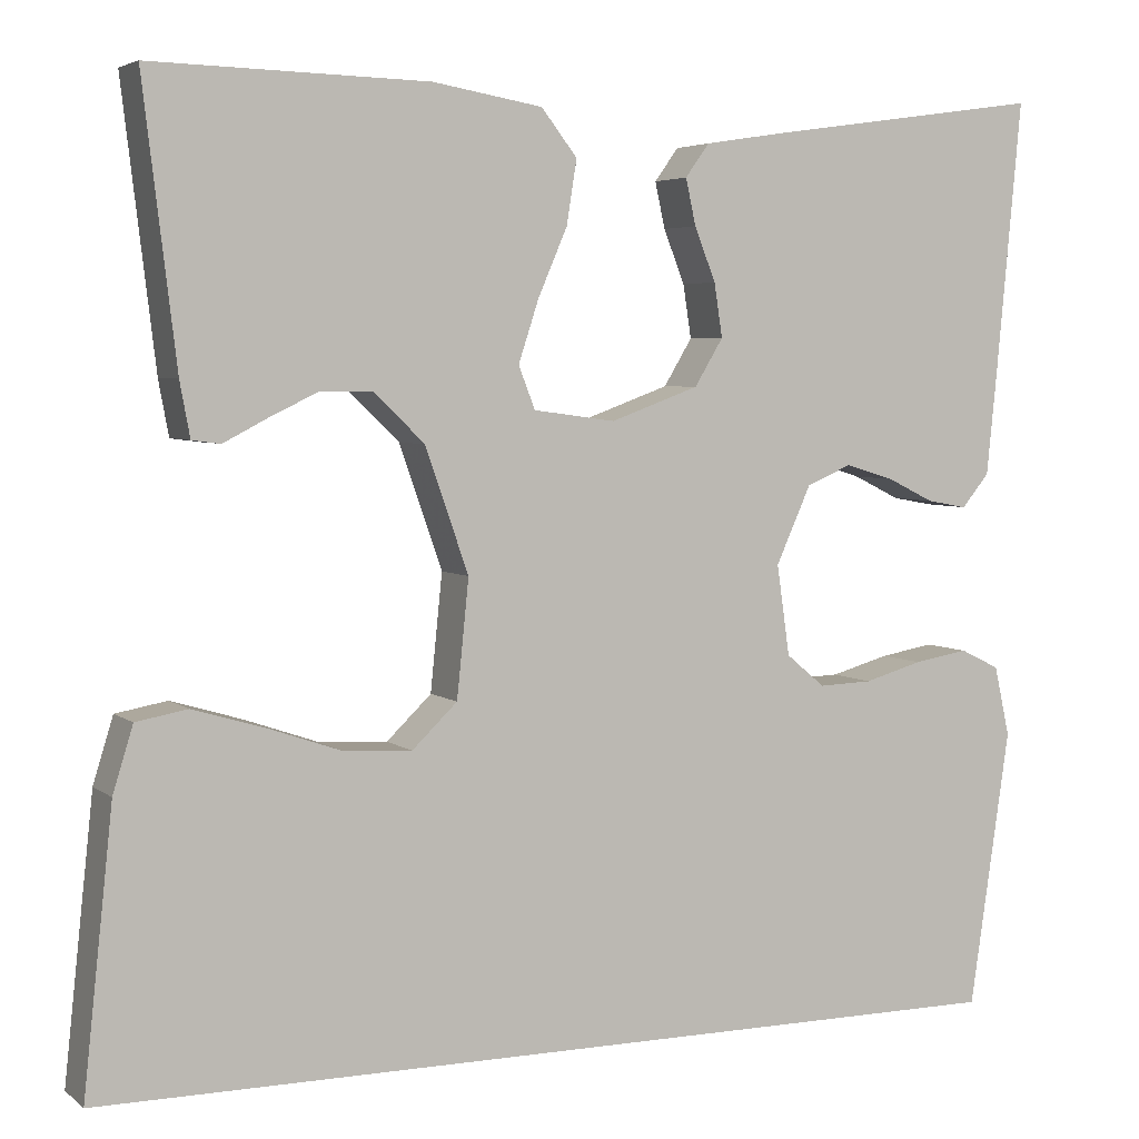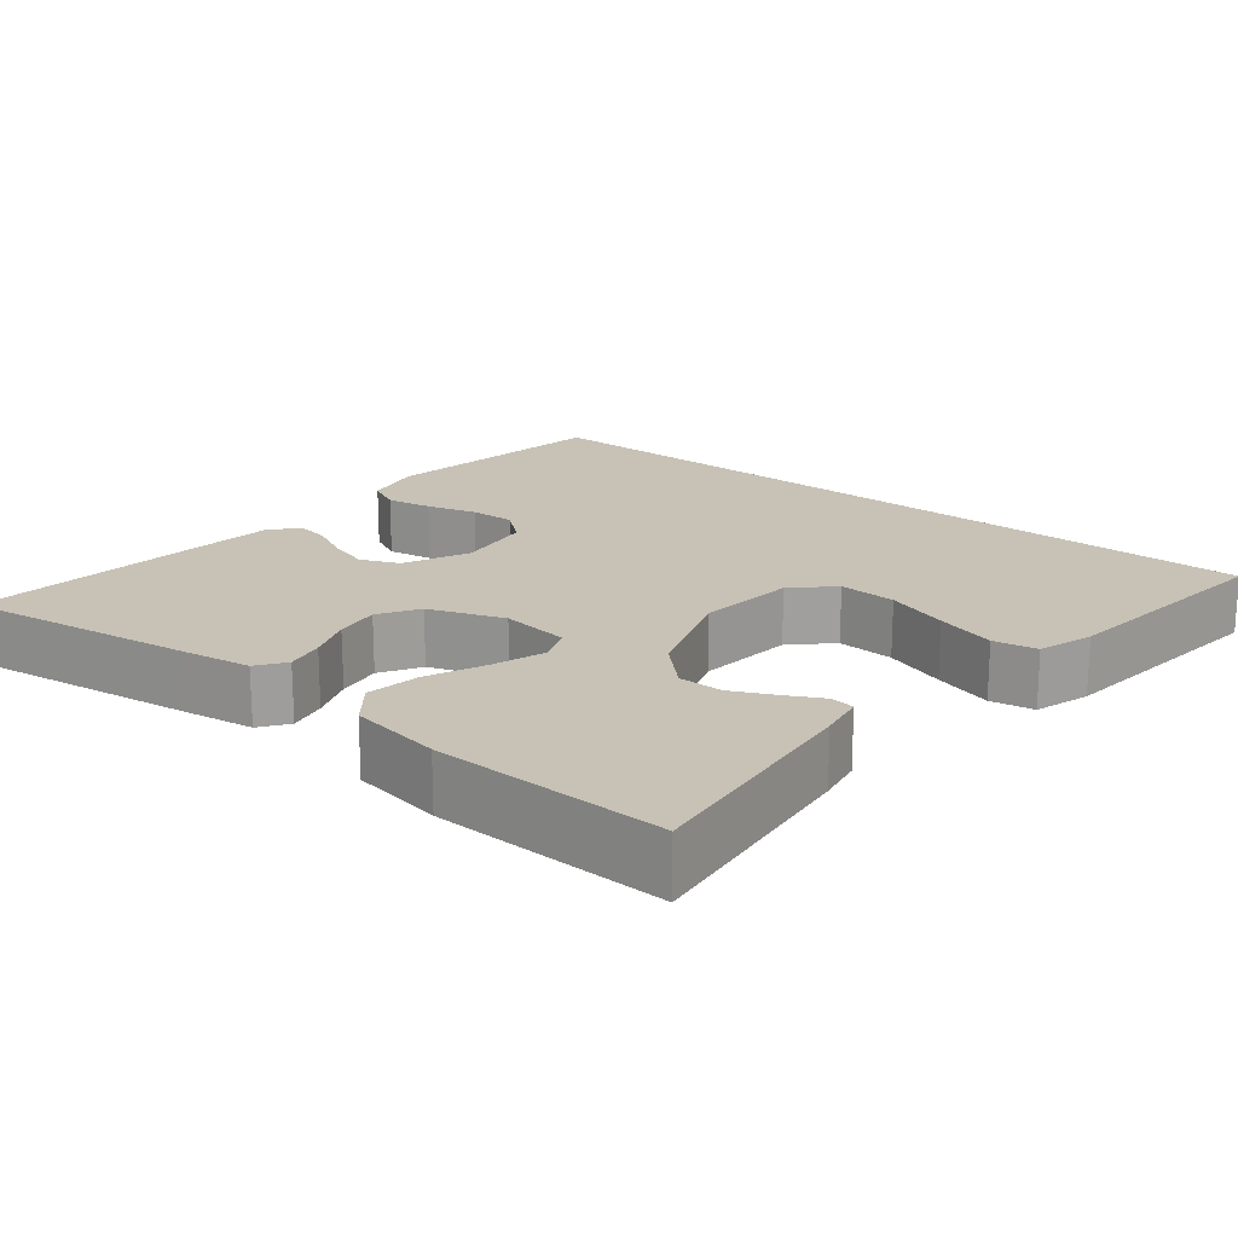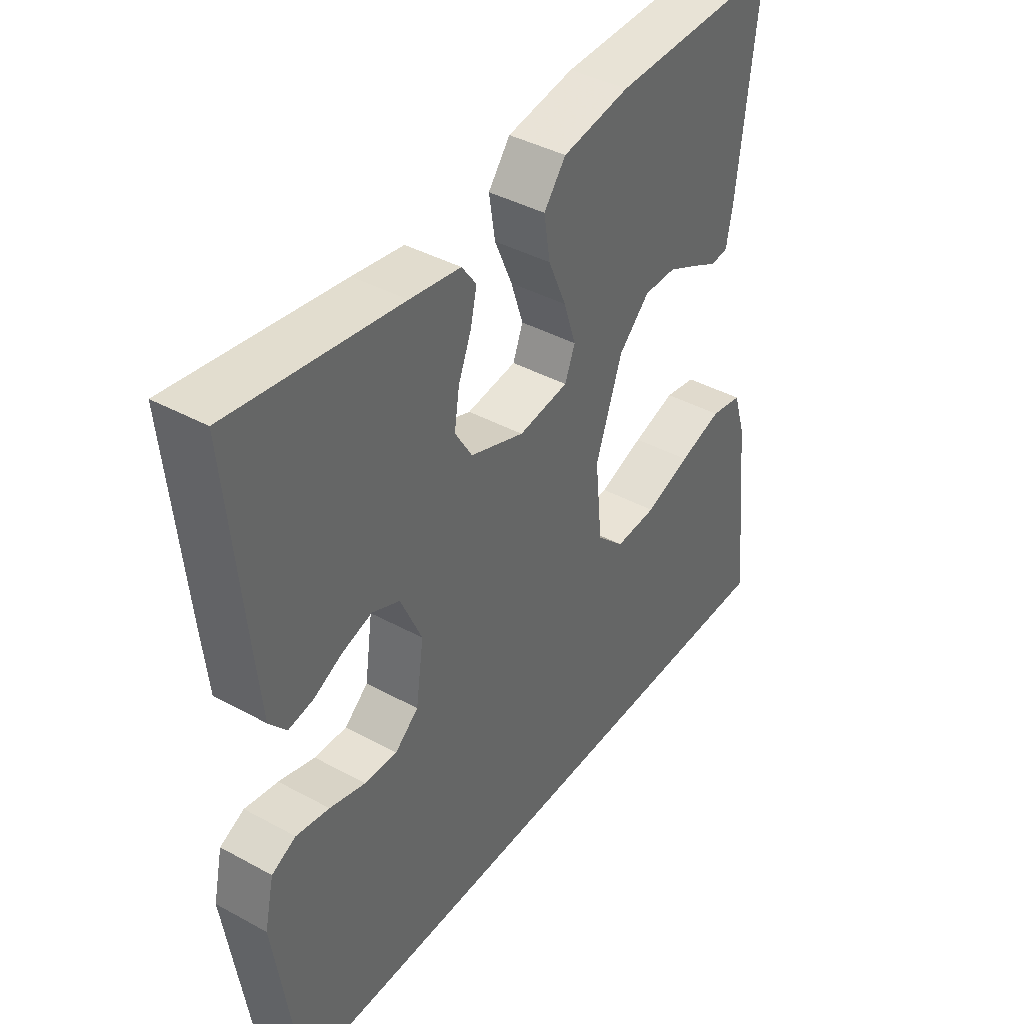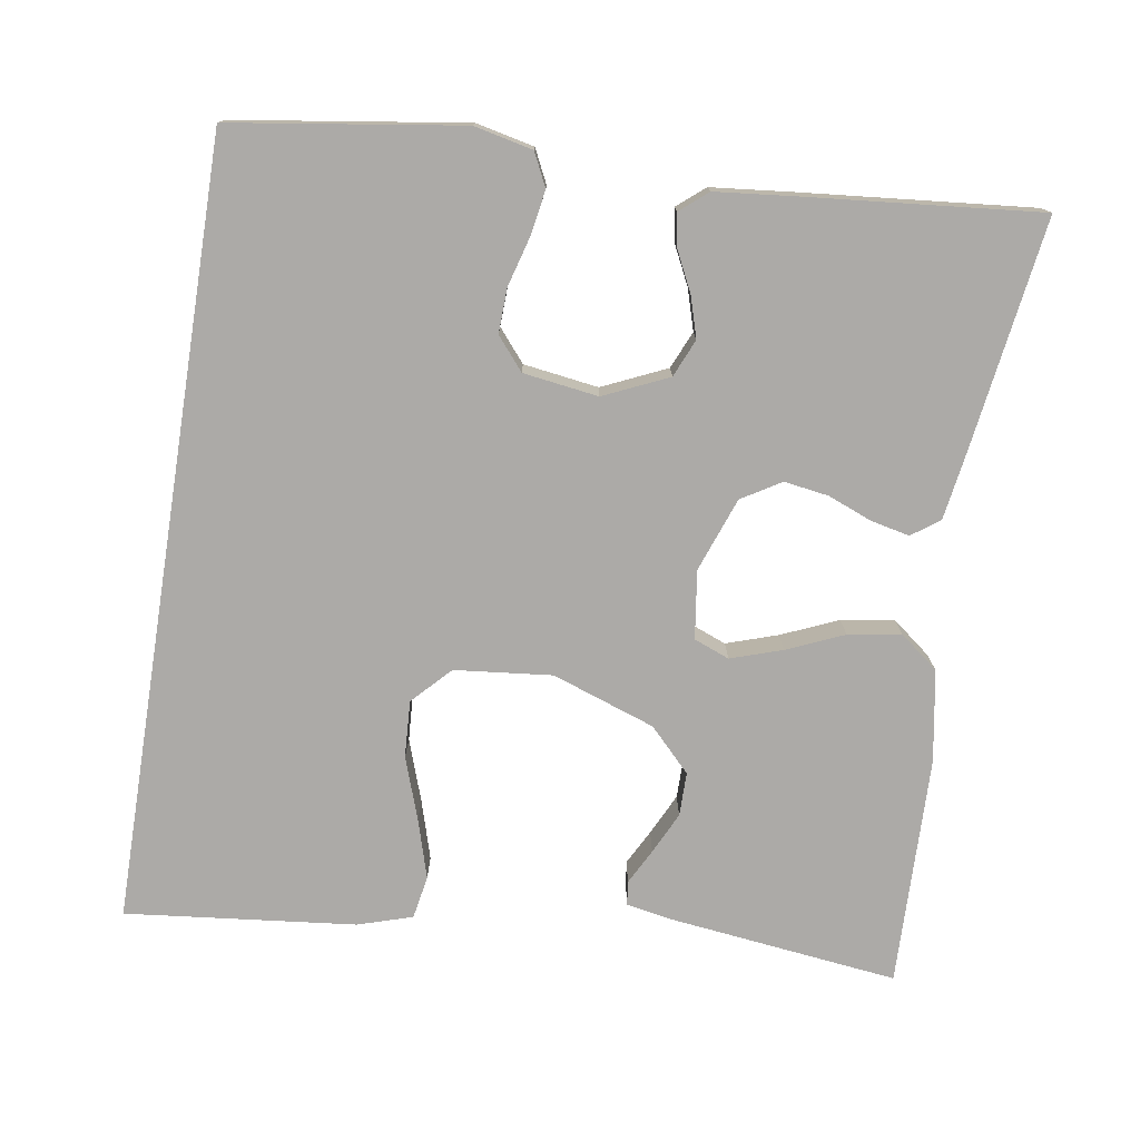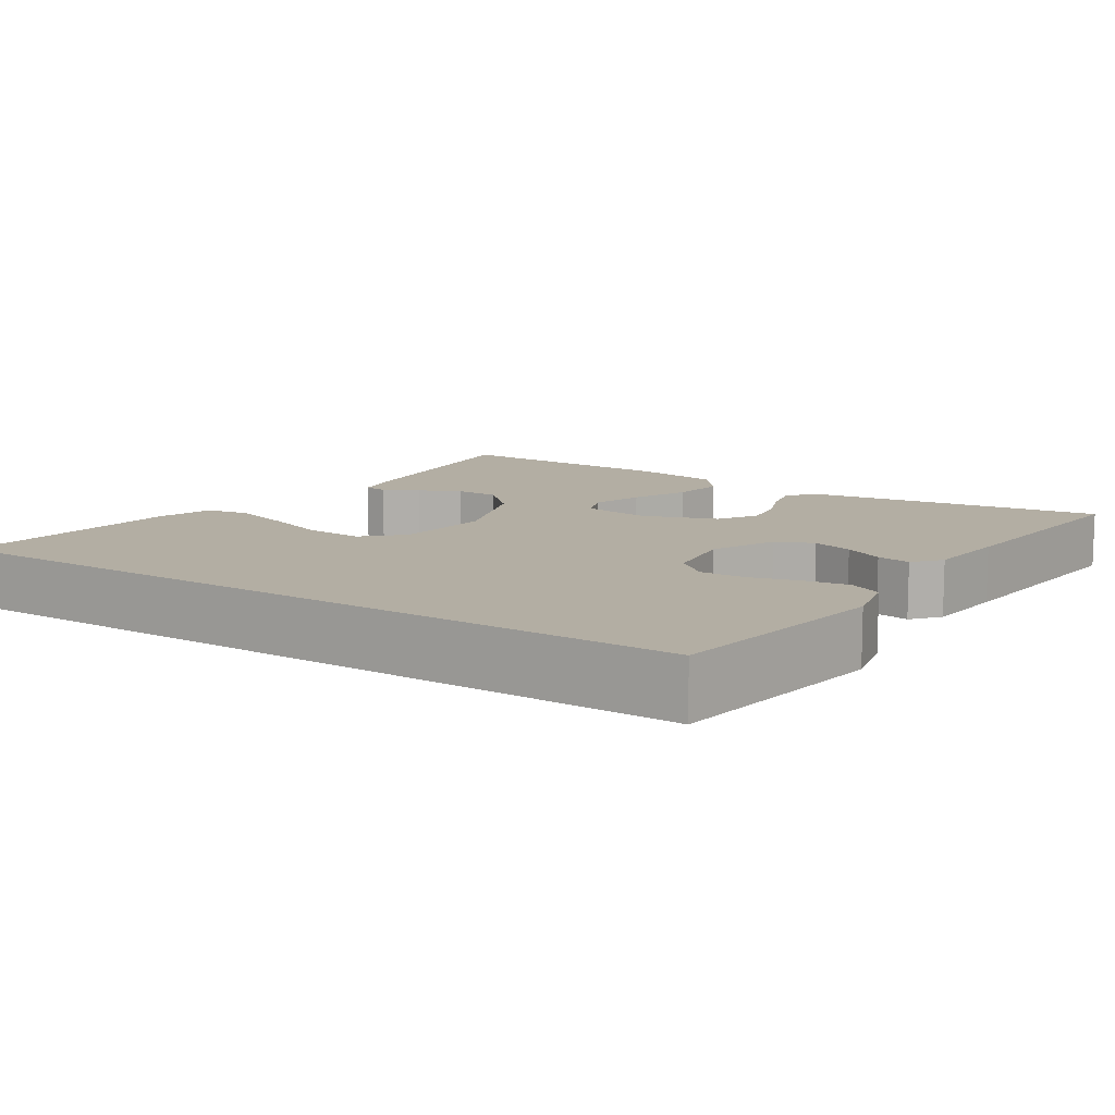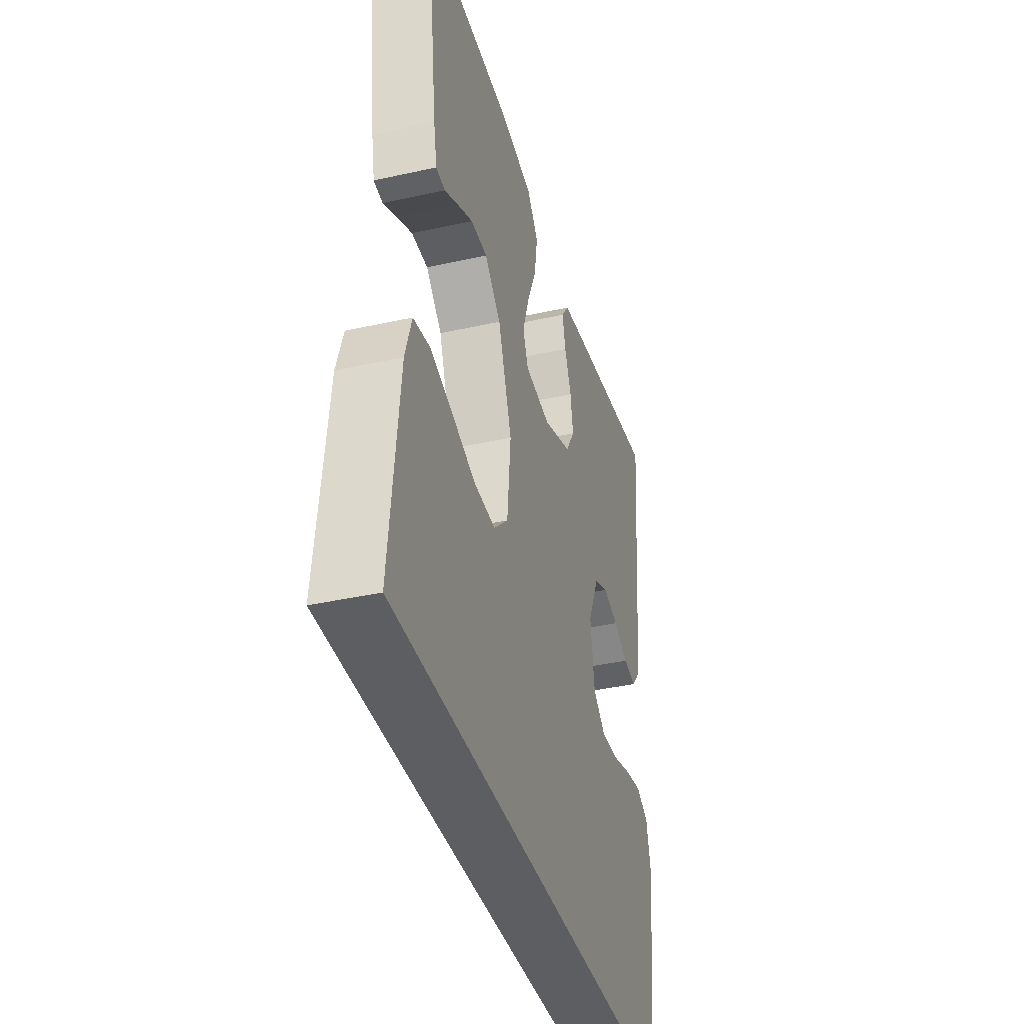
<metadata>
{"format":"obj","ext":"obj","renderer":"f3d","projection":"perspective","resolution":1024,"background":"white","views":[{"elev":4.4,"azim":154.7,"up":"+Z"},{"elev":19.0,"azim":39.0,"up":"+Y"},{"elev":40.8,"azim":-56.3,"up":"+Z"},{"elev":-76.1,"azim":-99.0,"up":"+Y"},{"elev":11.0,"azim":-146.7,"up":"+Y"},{"elev":-38.2,"azim":105.8,"up":"+Z"}]}
</metadata>
<code>
v -0.449 0.07 -0.5
v -0.493 0.07 -0.2
v -0.476 0.07 -0.124
v -0.433 0.07 -0.103
v -0.374 0.07 -0.113
v -0.31 0.07 -0.131
v -0.252 0.07 -0.133
v -0.21 0.07 -0.098
v -0.196 0.07 0
v -0.234 0.07 0.084
v -0.283 0.07 0.105
v -0.336 0.07 0.089
v -0.387 0.07 0.064
v -0.431 0.07 0.056
v -0.461 0.07 0.092
v -0.472 0.07 0.2
v -0.5 0.07 0.5
v -0.2 0.07 0.457
v -0.11 0.07 0.443
v -0.084 0.07 0.407
v -0.095 0.07 0.357
v -0.118 0.07 0.299
v -0.127 0.07 0.241
v -0.096 0.07 0.19
v 0 0.07 0.155
v 0.089 0.07 0.167
v 0.107 0.07 0.213
v 0.085 0.07 0.28
v 0.053 0.07 0.354
v 0.042 0.07 0.423
v 0.081 0.07 0.473
v 0.2 0.07 0.493
v 0.5 0.07 0.5
v 0.464 0.07 0.2
v 0.453 0.07 0.141
v 0.422 0.07 0.137
v 0.376 0.07 0.161
v 0.322 0.07 0.187
v 0.265 0.07 0.187
v 0.21 0.07 0.134
v 0.163 0.07 0
v 0.176 0.07 -0.127
v 0.225 0.07 -0.174
v 0.299 0.07 -0.17
v 0.38 0.07 -0.142
v 0.457 0.07 -0.119
v 0.513 0.07 -0.129
v 0.535 0.07 -0.2
v 0.567 0.07 -0.5
v -0.449 0 -0.5
v -0.493 0 -0.2
v -0.476 0 -0.124
v -0.433 0 -0.103
v -0.374 0 -0.113
v -0.31 0 -0.131
v -0.252 0 -0.133
v -0.21 0 -0.098
v -0.196 0 0
v -0.234 0 0.084
v -0.283 0 0.105
v -0.336 0 0.089
v -0.387 0 0.064
v -0.431 0 0.056
v -0.461 0 0.092
v -0.472 0 0.2
v -0.5 0 0.5
v -0.2 0 0.457
v -0.11 0 0.443
v -0.084 0 0.407
v -0.095 0 0.357
v -0.118 0 0.299
v -0.127 0 0.241
v -0.096 0 0.19
v 0 0 0.155
v 0.089 0 0.167
v 0.107 0 0.213
v 0.085 0 0.28
v 0.053 0 0.354
v 0.042 0 0.423
v 0.081 0 0.473
v 0.2 0 0.493
v 0.5 0 0.5
v 0.464 0 0.2
v 0.453 0 0.141
v 0.422 0 0.137
v 0.376 0 0.161
v 0.322 0 0.187
v 0.265 0 0.187
v 0.21 0 0.134
v 0.163 0 0
v 0.176 0 -0.127
v 0.225 0 -0.174
v 0.299 0 -0.17
v 0.38 0 -0.142
v 0.457 0 -0.119
v 0.513 0 -0.129
v 0.535 0 -0.2
v 0.567 0 -0.5
f 48 49 1
f 47 48 1
f 46 47 1
f 45 46 1
f 44 45 1
f 43 44 1
f 42 43 1 2
f 35 36 37
f 34 35 37
f 33 34 37
f 32 33 37
f 31 32 37
f 30 31 37
f 29 30 37
f 29 37 38
f 28 29 38 39
f 20 21 22
f 19 20 22
f 18 19 22
f 17 18 22
f 16 17 22
f 15 16 22
f 14 15 22
f 13 14 22
f 12 13 22
f 11 12 22 23
f 10 11 23 24
f 4 5 6
f 3 4 6
f 2 3 6
f 2 6 7
f 42 2 7
f 41 42 7 8
f 40 41 8 9
f 27 28 39 40
f 26 27 40
f 40 9 10
f 26 40 10
f 25 26 10
f 10 24 25
f 50 98 97
f 50 97 96
f 50 96 95
f 50 95 94
f 50 94 93
f 50 93 92
f 51 50 92 91
f 86 85 84
f 86 84 83
f 86 83 82
f 86 82 81
f 86 81 80
f 86 80 79
f 86 79 78
f 87 86 78
f 88 87 78 77
f 71 70 69
f 71 69 68
f 71 68 67
f 71 67 66
f 71 66 65
f 71 65 64
f 71 64 63
f 71 63 62
f 71 62 61
f 72 71 61 60
f 73 72 60 59
f 55 54 53
f 55 53 52
f 55 52 51
f 56 55 51
f 56 51 91
f 57 56 91 90
f 58 57 90 89
f 89 88 77 76
f 89 76 75
f 59 58 89
f 59 89 75
f 59 75 74
f 74 73 59
f 1 50 51 2
f 2 51 52 3
f 3 52 53 4
f 4 53 54 5
f 5 54 55 6
f 6 55 56 7
f 7 56 57 8
f 8 57 58 9
f 9 58 59 10
f 10 59 60 11
f 11 60 61 12
f 12 61 62 13
f 13 62 63 14
f 14 63 64 15
f 15 64 65 16
f 16 65 66 17
f 17 66 67 18
f 18 67 68 19
f 19 68 69 20
f 20 69 70 21
f 21 70 71 22
f 22 71 72 23
f 23 72 73 24
f 24 73 74 25
f 25 74 75 26
f 26 75 76 27
f 27 76 77 28
f 28 77 78 29
f 29 78 79 30
f 30 79 80 31
f 31 80 81 32
f 32 81 82 33
f 33 82 83 34
f 34 83 84 35
f 35 84 85 36
f 36 85 86 37
f 37 86 87 38
f 38 87 88 39
f 39 88 89 40
f 40 89 90 41
f 41 90 91 42
f 42 91 92 43
f 43 92 93 44
f 44 93 94 45
f 45 94 95 46
f 46 95 96 47
f 47 96 97 48
f 48 97 98 49
f 49 98 50 1

</code>
